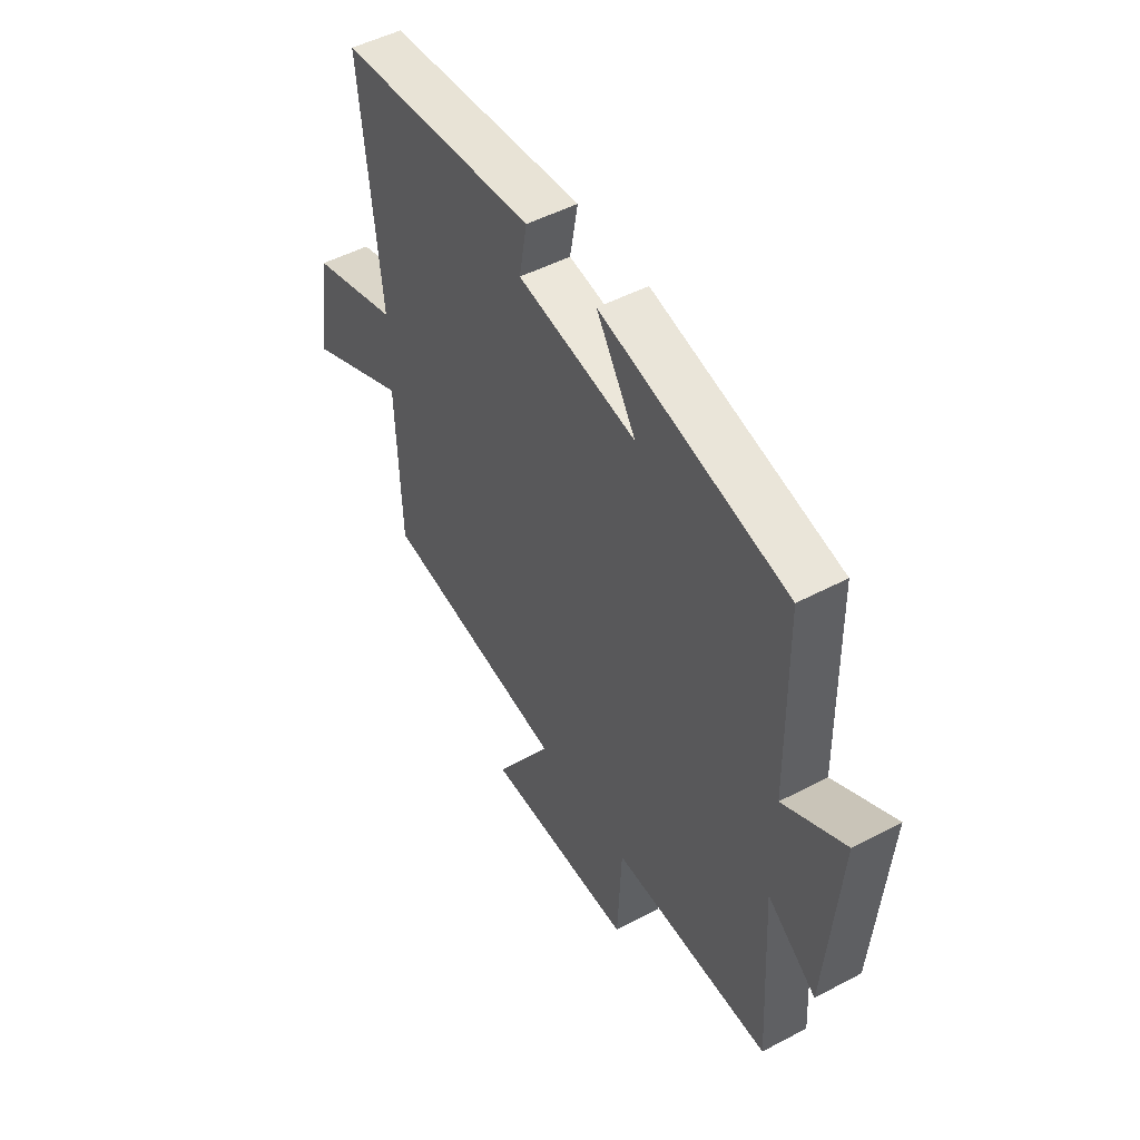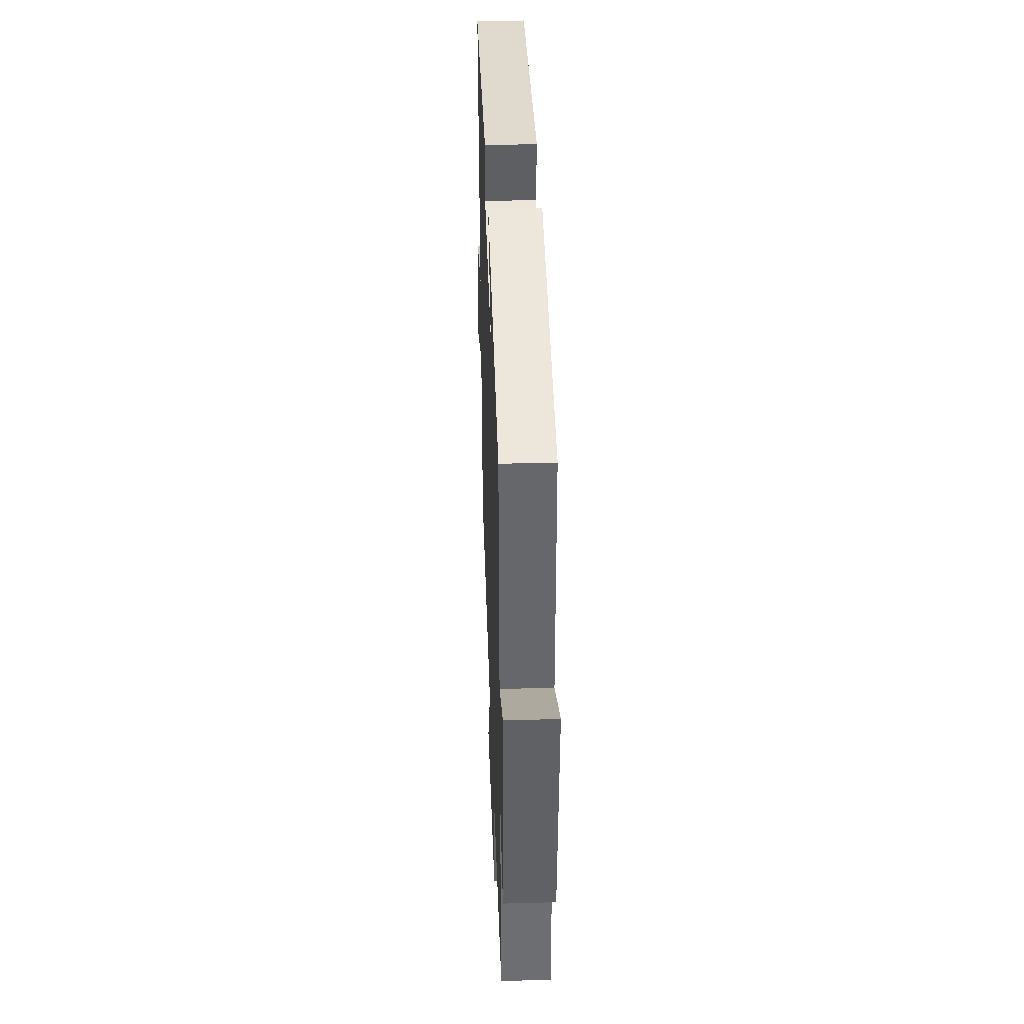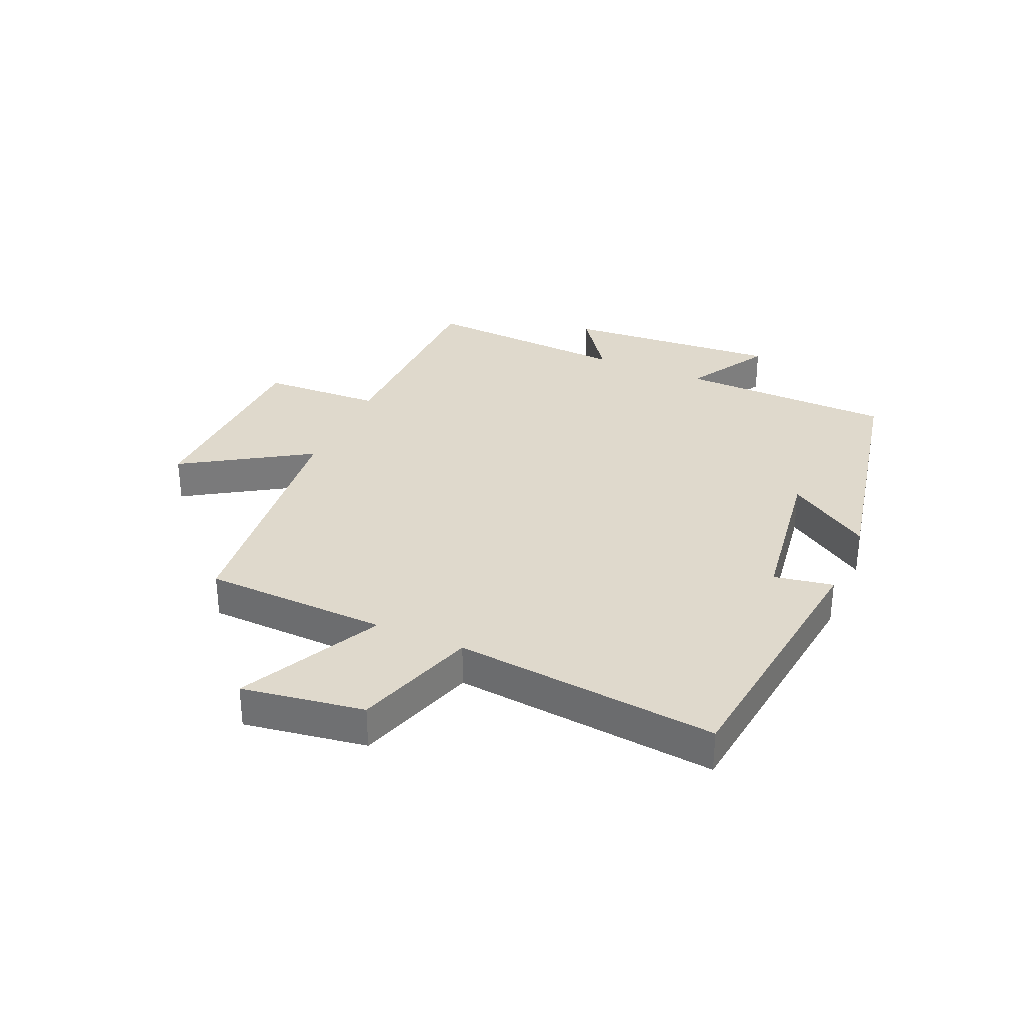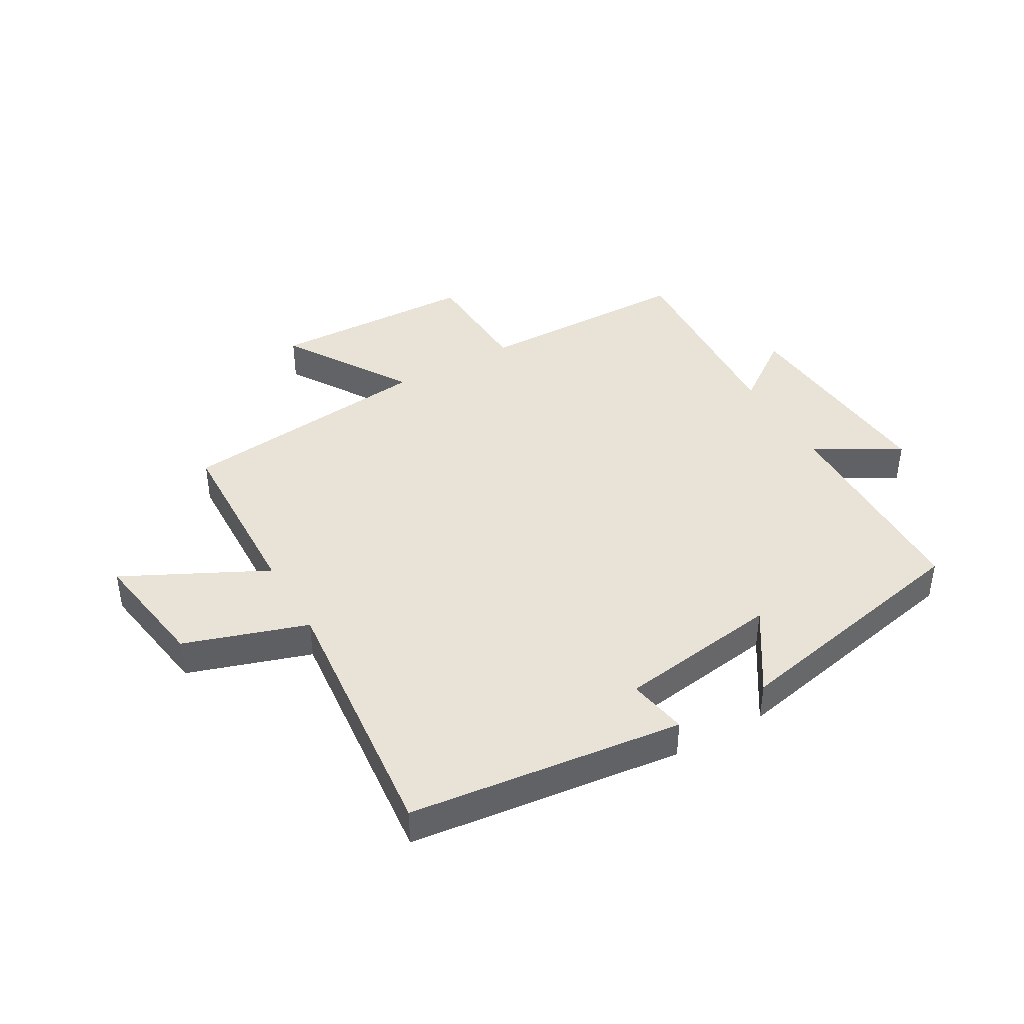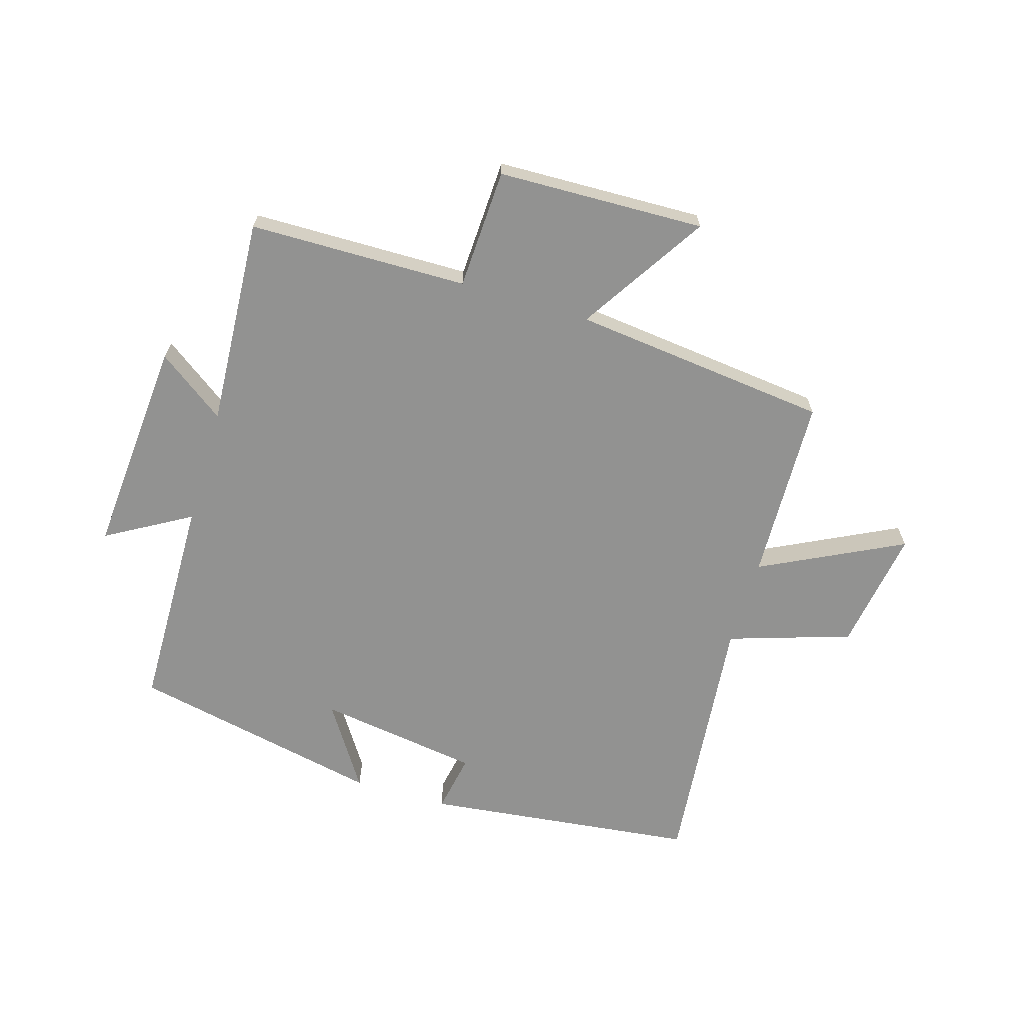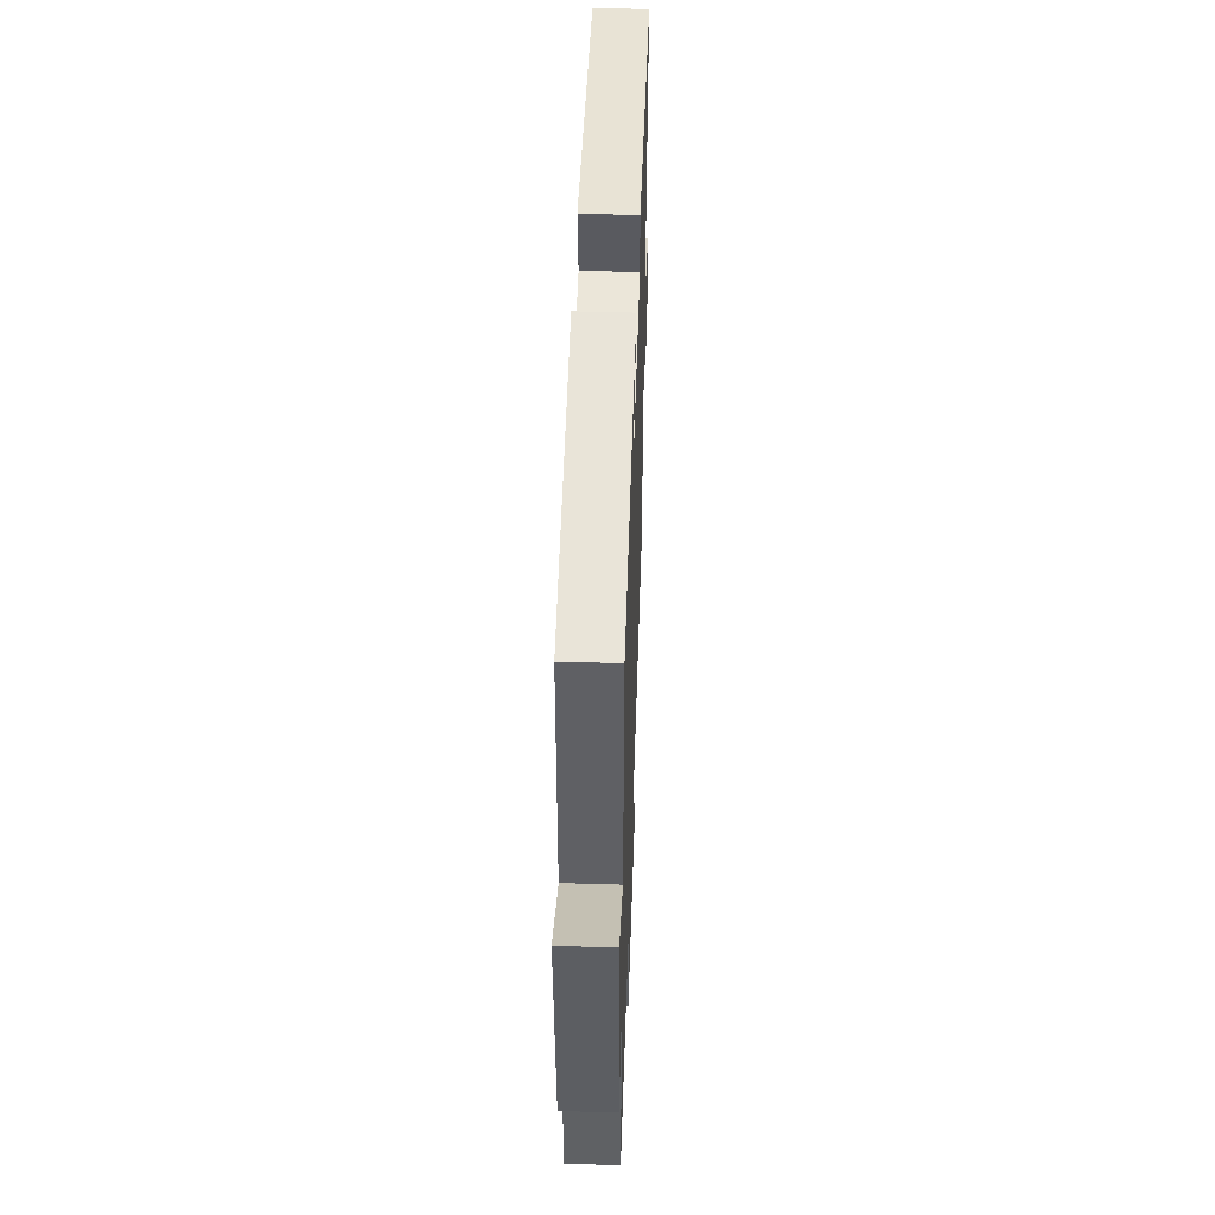
<metadata>
{"format":"obj","ext":"obj","renderer":"f3d","projection":"perspective","resolution":1024,"background":"white","views":[{"elev":49.7,"azim":59.8,"up":"+Z"},{"elev":39.3,"azim":88.0,"up":"+Z"},{"elev":32.3,"azim":-66.2,"up":"+Y"},{"elev":41.5,"azim":-29.8,"up":"+Y"},{"elev":-66.2,"azim":163.3,"up":"+Y"},{"elev":47.9,"azim":91.9,"up":"+Z"}]}
</metadata>
<code>
v 0.521 0.07 -0.495
v 0.158 0.07 -0.5
v 0.149 0.07 -0.7
v -0.195 0.07 -0.71
v -0.062 0.07 -0.5
v -0.49 0.07 -0.452
v -0.5 0.07 -0.144
v -0.736 0.07 -0.262
v -0.704 0.07 -0.058
v -0.5 0.07 0.008
v -0.544 0.07 0.447
v -0.09 0.07 0.5
v -0.108 0.07 0.401
v 0.162 0.07 0.361
v 0.072 0.07 0.5
v 0.493 0.07 0.412
v 0.5 0.07 0.053
v 0.64 0.07 0.134
v 0.612 0.07 -0.228
v 0.5 0.07 -0.147
v 0.521 0 -0.495
v 0.158 0 -0.5
v 0.149 0 -0.7
v -0.195 0 -0.71
v -0.062 0 -0.5
v -0.49 0 -0.452
v -0.5 0 -0.144
v -0.736 0 -0.262
v -0.704 0 -0.058
v -0.5 0 0.008
v -0.544 0 0.447
v -0.09 0 0.5
v -0.108 0 0.401
v 0.162 0 0.361
v 0.072 0 0.5
v 0.493 0 0.412
v 0.5 0 0.053
v 0.64 0 0.134
v 0.612 0 -0.228
v 0.5 0 -0.147
f 17 18 19 20
f 15 16 17 20
f 14 15 20
f 13 14 20 1
f 10 11 12 13
f 10 13 1 2
f 7 8 9 10
f 5 6 7 10
f 5 10 2 3
f 3 4 5
f 40 39 38 37
f 40 37 36 35
f 40 35 34
f 21 40 34 33
f 33 32 31 30
f 22 21 33 30
f 30 29 28 27
f 30 27 26 25
f 23 22 30 25
f 25 24 23
f 1 21 22 2
f 2 22 23 3
f 3 23 24 4
f 4 24 25 5
f 5 25 26 6
f 6 26 27 7
f 7 27 28 8
f 8 28 29 9
f 9 29 30 10
f 10 30 31 11
f 11 31 32 12
f 12 32 33 13
f 13 33 34 14
f 14 34 35 15
f 15 35 36 16
f 16 36 37 17
f 17 37 38 18
f 18 38 39 19
f 19 39 40 20
f 20 40 21 1

</code>
